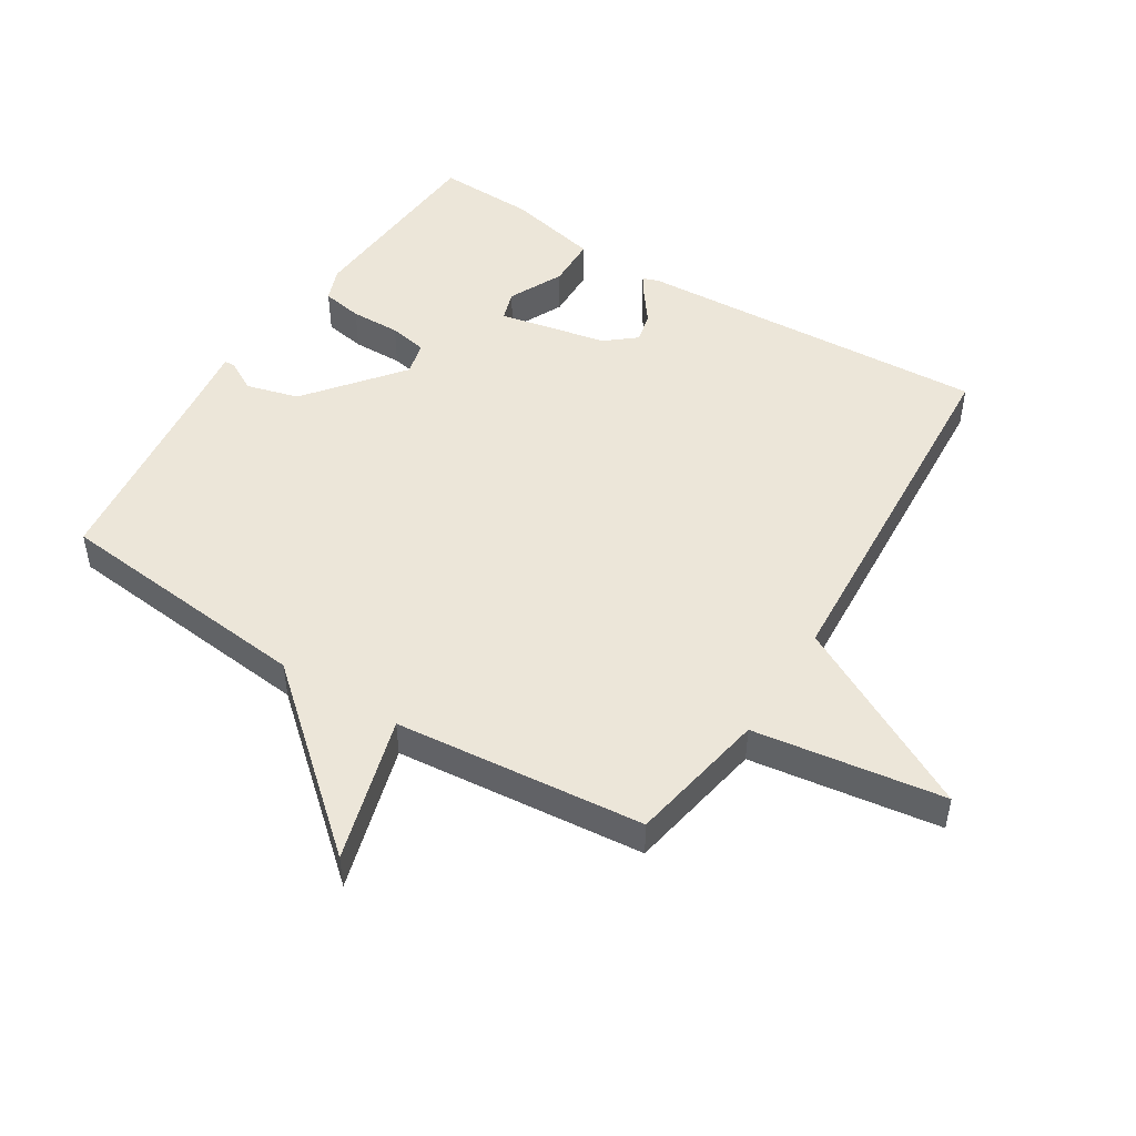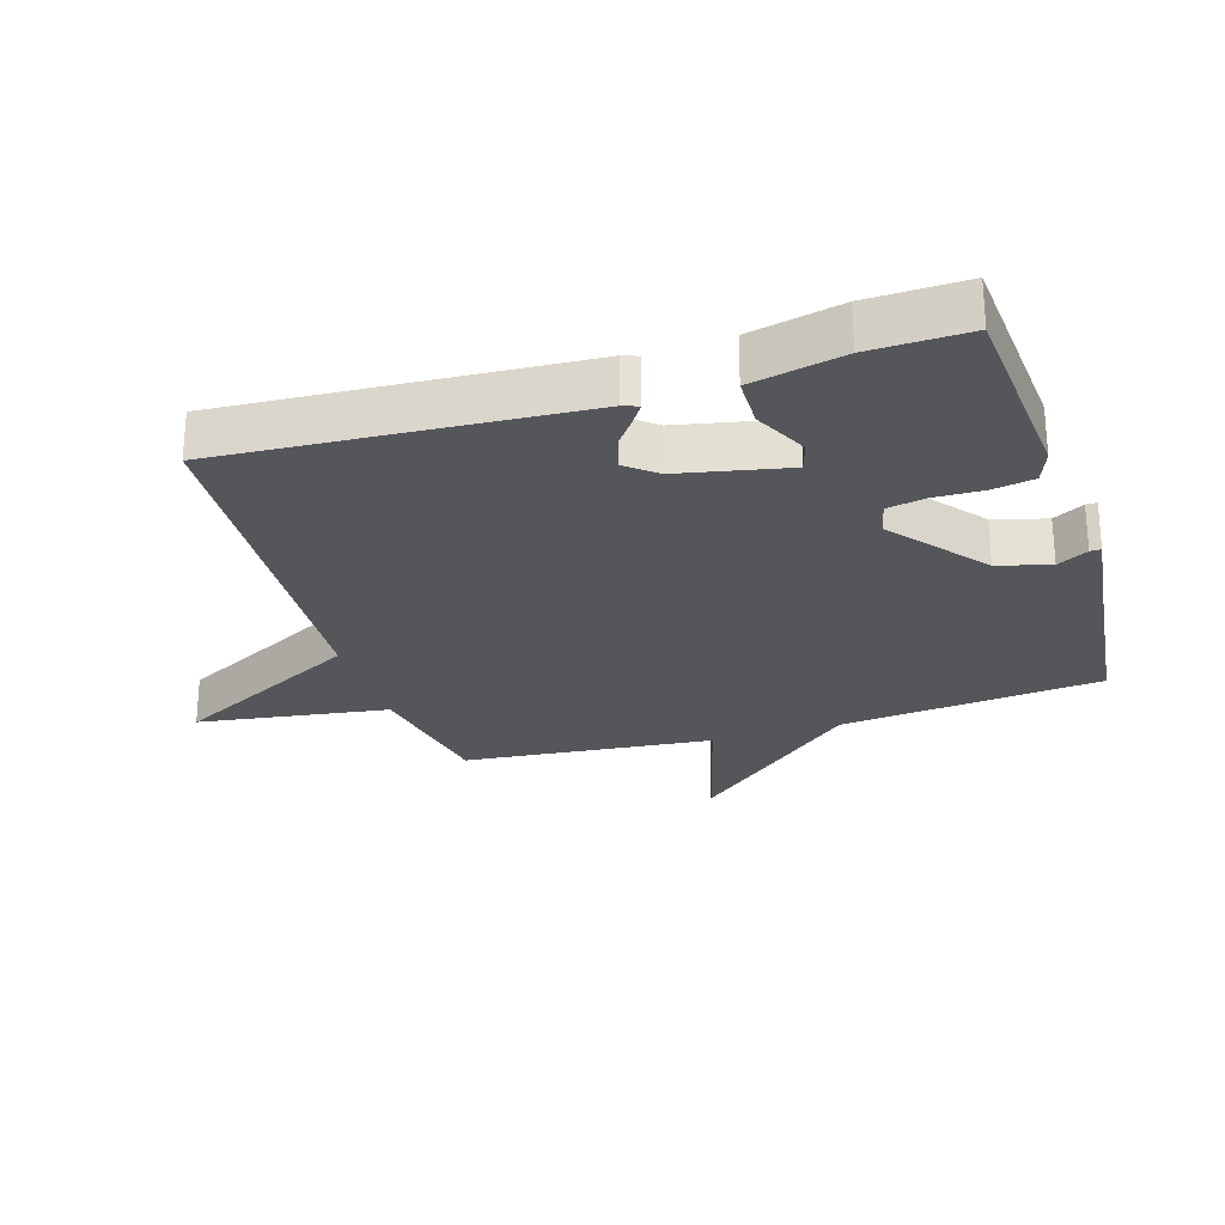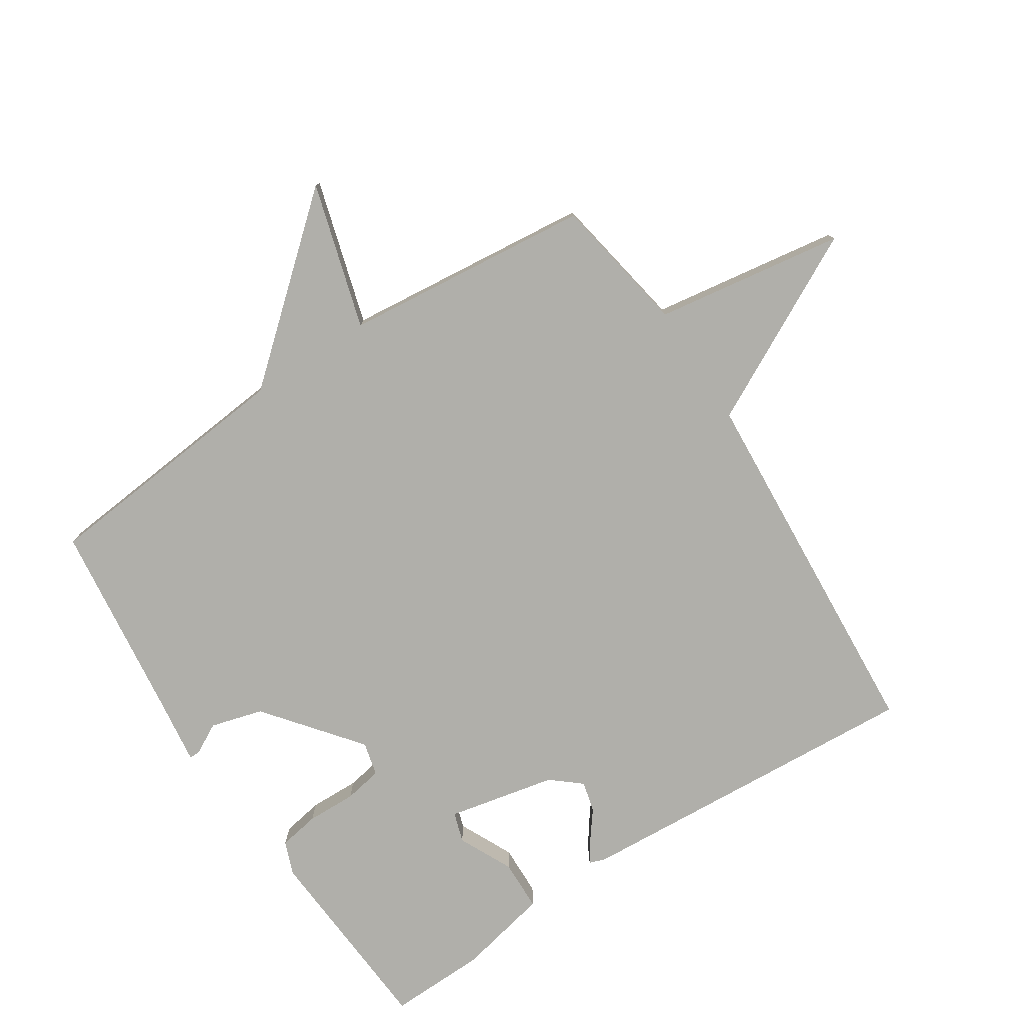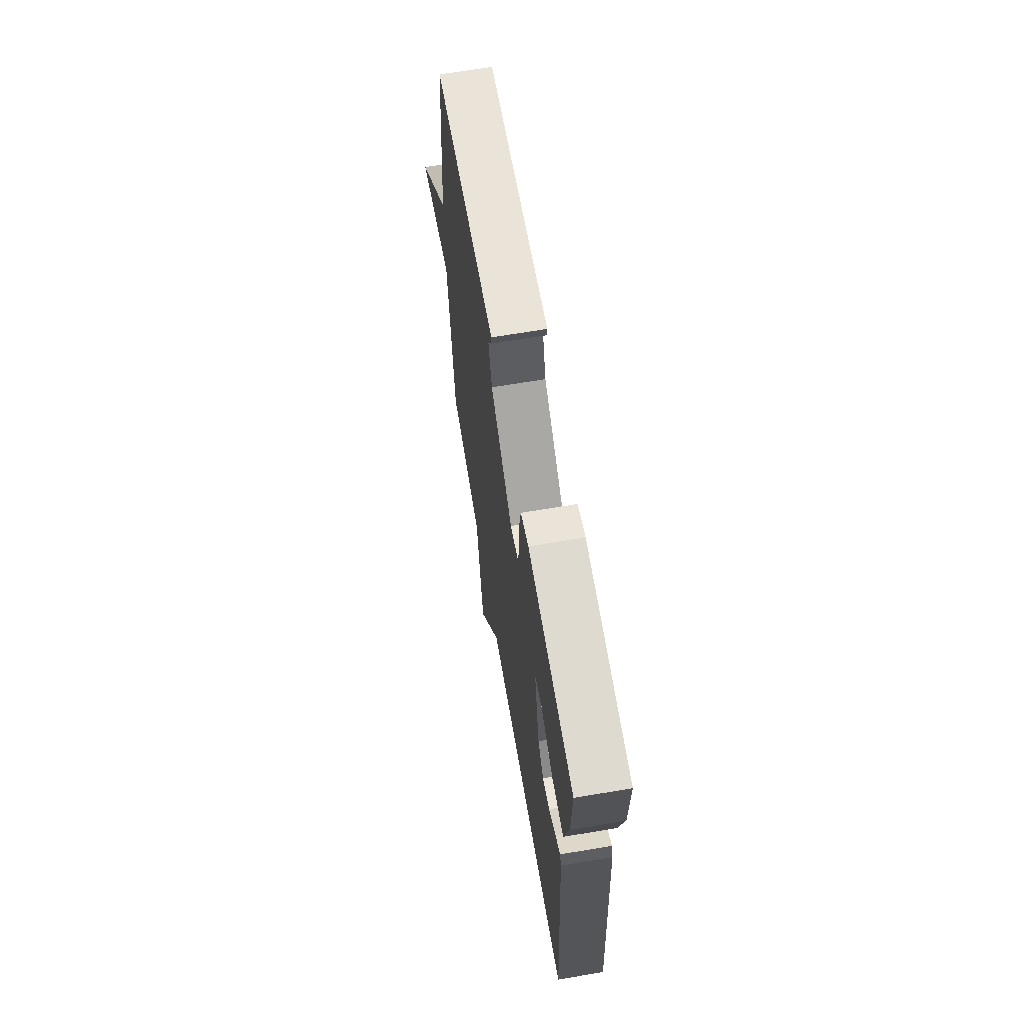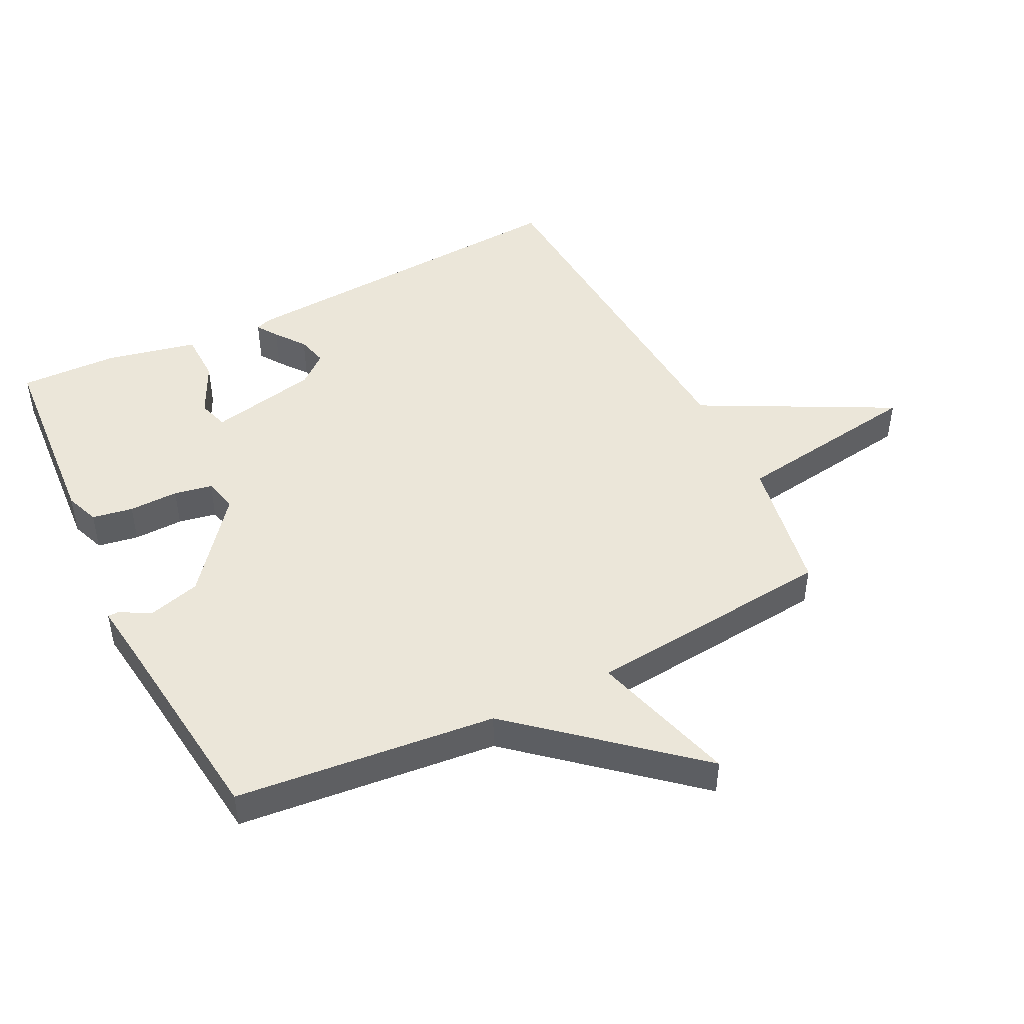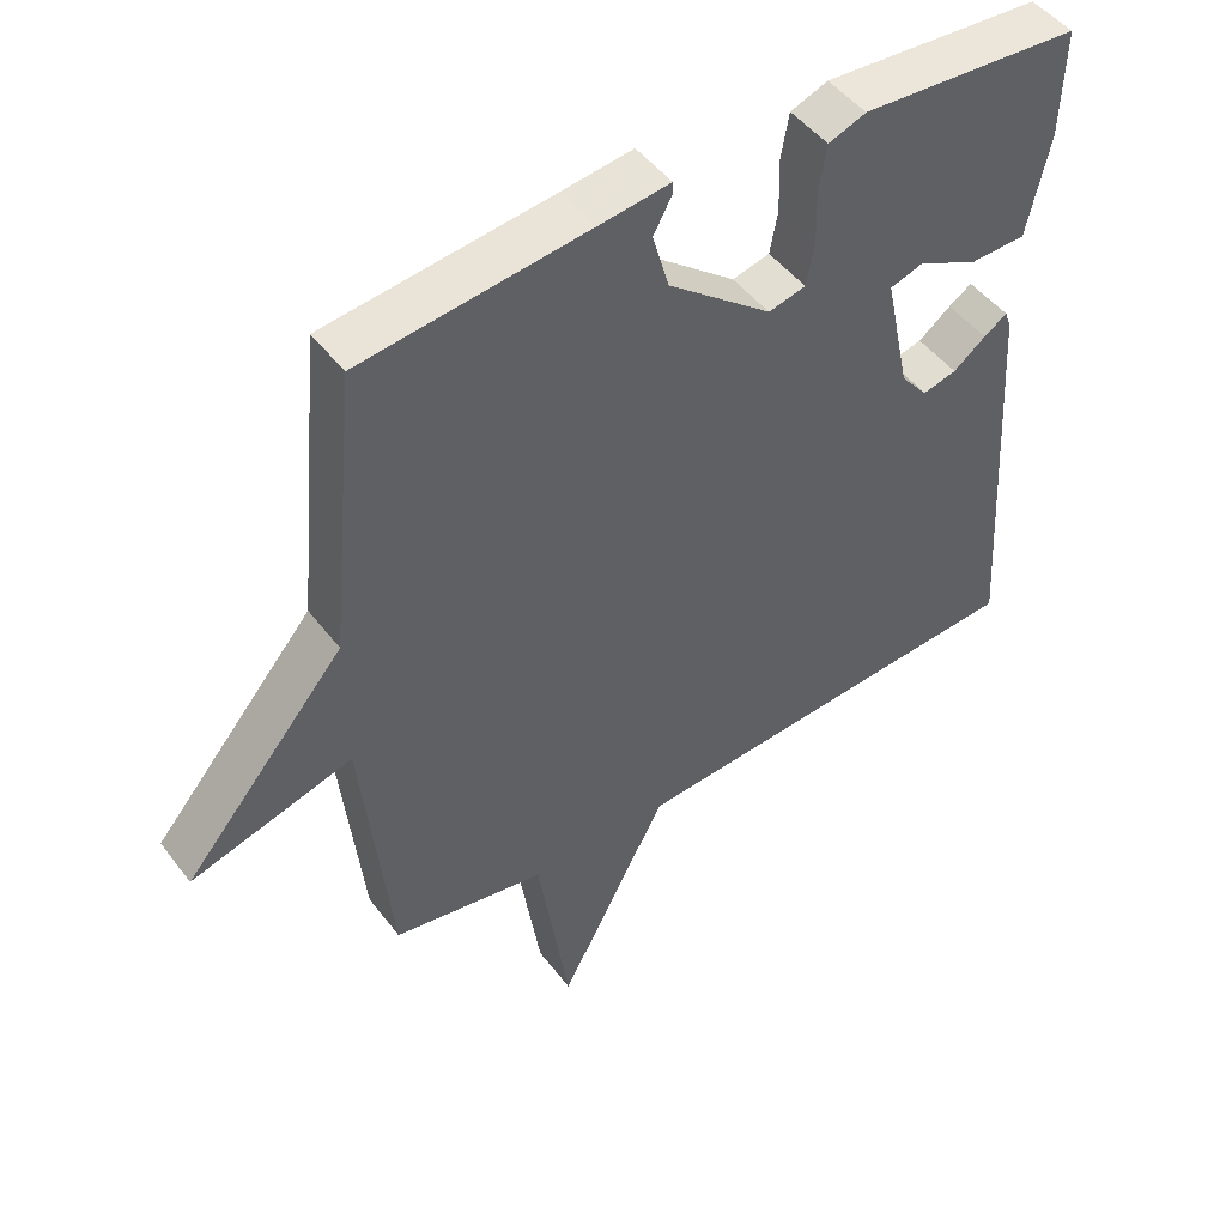
<metadata>
{"format":"obj","ext":"obj","renderer":"f3d","projection":"perspective","resolution":1024,"background":"white","views":[{"elev":48.9,"azim":122.2,"up":"+Y"},{"elev":-26.1,"azim":-72.5,"up":"+Y"},{"elev":-78.0,"azim":123.0,"up":"+Y"},{"elev":67.1,"azim":-99.6,"up":"+Z"},{"elev":46.7,"azim":63.5,"up":"+Y"},{"elev":48.1,"azim":144.6,"up":"+Z"}]}
</metadata>
<code>
v 0.5 0.07 0.5
v 0.54 0.07 0.091
v 0.769 0.07 -0.175
v 0.54 0.07 -0.109
v 0.5 0.07 -0.5
v 0.282 0.07 -0.539
v 0.237 0.07 -0.837
v 0.082 0.07 -0.539
v -0.5 0.07 -0.5
v -0.464 0.07 0.054
v -0.455 0.07 0.079
v -0.422 0.07 0.057
v -0.376 0.07 0.022
v -0.328 0.07 0.01
v -0.289 0.07 0.057
v -0.253 0.07 0.227
v -0.3 0.07 0.242
v -0.385 0.07 0.201
v -0.465 0.07 0.203
v -0.496 0.07 0.347
v -0.5 0.07 0.5
v -0.19 0.07 0.522
v -0.137 0.07 0.502
v -0.126 0.07 0.438
v -0.128 0.07 0.36
v -0.117 0.07 0.3
v -0.064 0.07 0.287
v 0.083 0.07 0.404
v 0.106 0.07 0.486
v 0.08 0.07 0.534
v 0.08 0.07 0.551
v 0.181 0.07 0.538
v 0.5 0 0.5
v 0.54 0 0.091
v 0.769 0 -0.175
v 0.54 0 -0.109
v 0.5 0 -0.5
v 0.282 0 -0.539
v 0.237 0 -0.837
v 0.082 0 -0.539
v -0.5 0 -0.5
v -0.464 0 0.054
v -0.455 0 0.079
v -0.422 0 0.057
v -0.376 0 0.022
v -0.328 0 0.01
v -0.289 0 0.057
v -0.253 0 0.227
v -0.3 0 0.242
v -0.385 0 0.201
v -0.465 0 0.203
v -0.496 0 0.347
v -0.5 0 0.5
v -0.19 0 0.522
v -0.137 0 0.502
v -0.126 0 0.438
v -0.128 0 0.36
v -0.117 0 0.3
v -0.064 0 0.287
v 0.083 0 0.404
v 0.106 0 0.486
v 0.08 0 0.534
v 0.08 0 0.551
v 0.181 0 0.538
f 29 30 31 32
f 32 1 2
f 29 32 2
f 28 29 2
f 2 3 4
f 28 2 4
f 27 28 4
f 4 5 6
f 27 4 6
f 26 27 6
f 23 24 25
f 22 23 25
f 21 22 25
f 20 21 25
f 19 20 25
f 18 19 25
f 17 18 25
f 16 17 25 26
f 15 16 26 6
f 11 12 13
f 10 11 13
f 9 10 13
f 8 9 13
f 8 13 14
f 6 7 8
f 6 8 14 15
f 64 63 62 61
f 34 33 64
f 34 64 61
f 34 61 60
f 36 35 34
f 36 34 60
f 36 60 59
f 38 37 36
f 38 36 59
f 38 59 58
f 57 56 55
f 57 55 54
f 57 54 53
f 57 53 52
f 57 52 51
f 57 51 50
f 57 50 49
f 58 57 49 48
f 38 58 48 47
f 45 44 43
f 45 43 42
f 45 42 41
f 45 41 40
f 46 45 40
f 40 39 38
f 47 46 40 38
f 1 33 34 2
f 2 34 35 3
f 3 35 36 4
f 4 36 37 5
f 5 37 38 6
f 6 38 39 7
f 7 39 40 8
f 8 40 41 9
f 9 41 42 10
f 10 42 43 11
f 11 43 44 12
f 12 44 45 13
f 13 45 46 14
f 14 46 47 15
f 15 47 48 16
f 16 48 49 17
f 17 49 50 18
f 18 50 51 19
f 19 51 52 20
f 20 52 53 21
f 21 53 54 22
f 22 54 55 23
f 23 55 56 24
f 24 56 57 25
f 25 57 58 26
f 26 58 59 27
f 27 59 60 28
f 28 60 61 29
f 29 61 62 30
f 30 62 63 31
f 31 63 64 32
f 32 64 33 1

</code>
